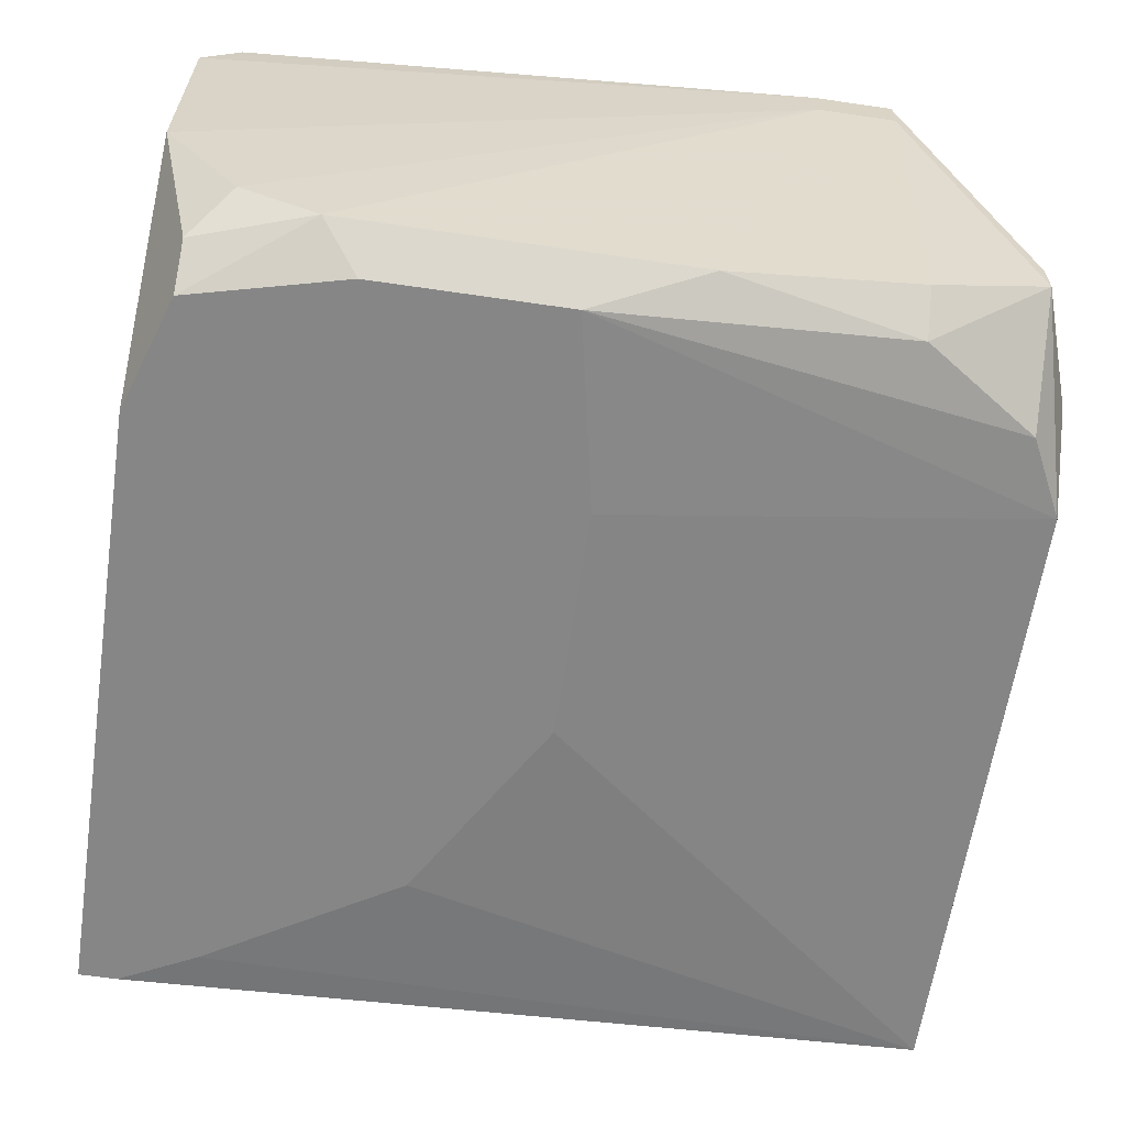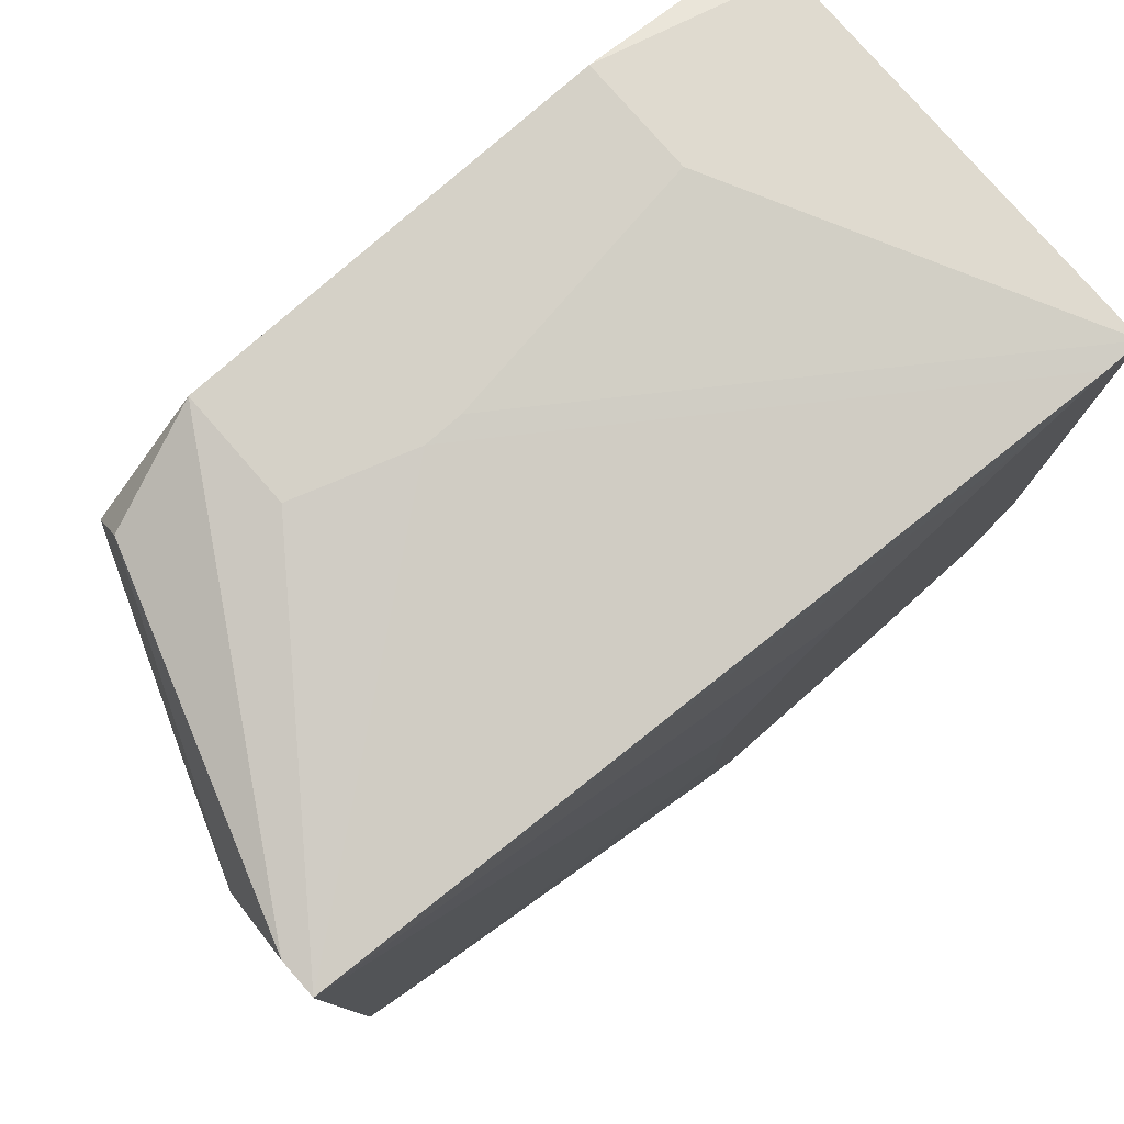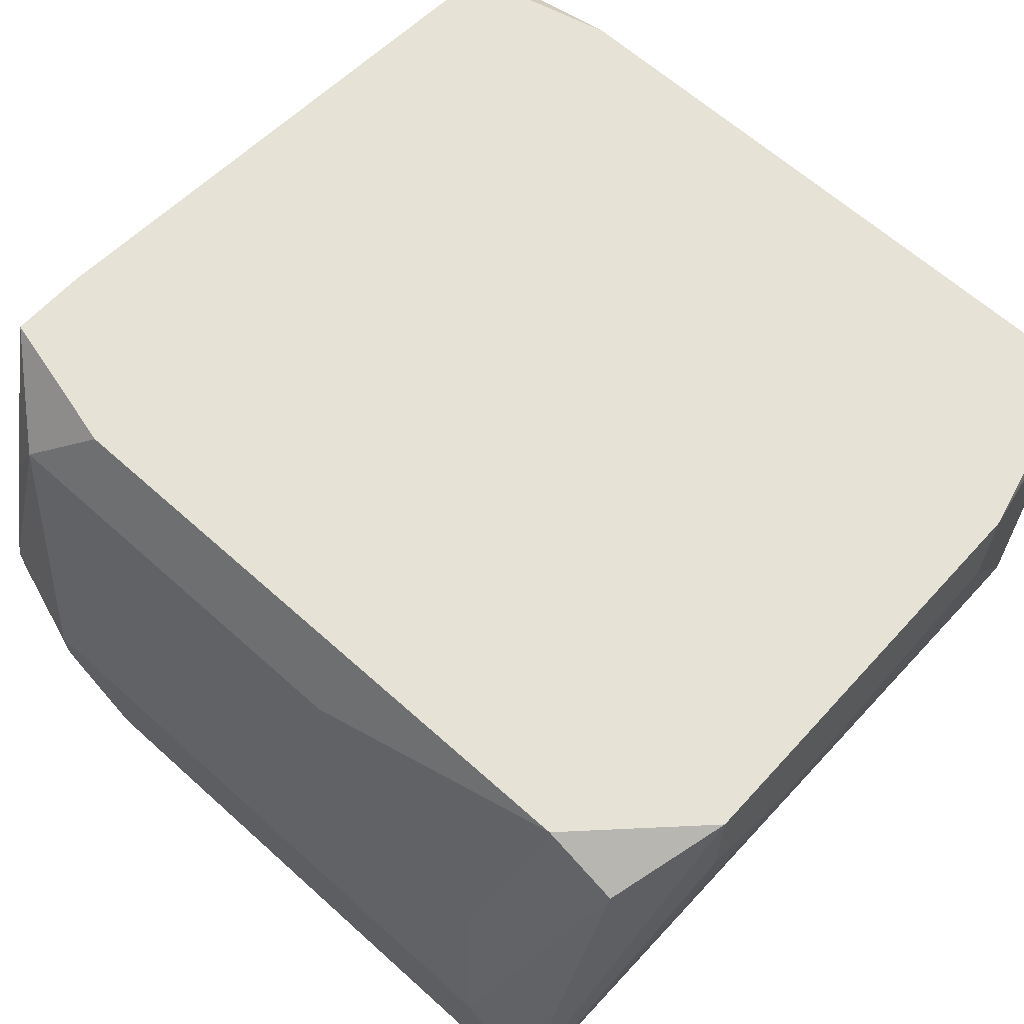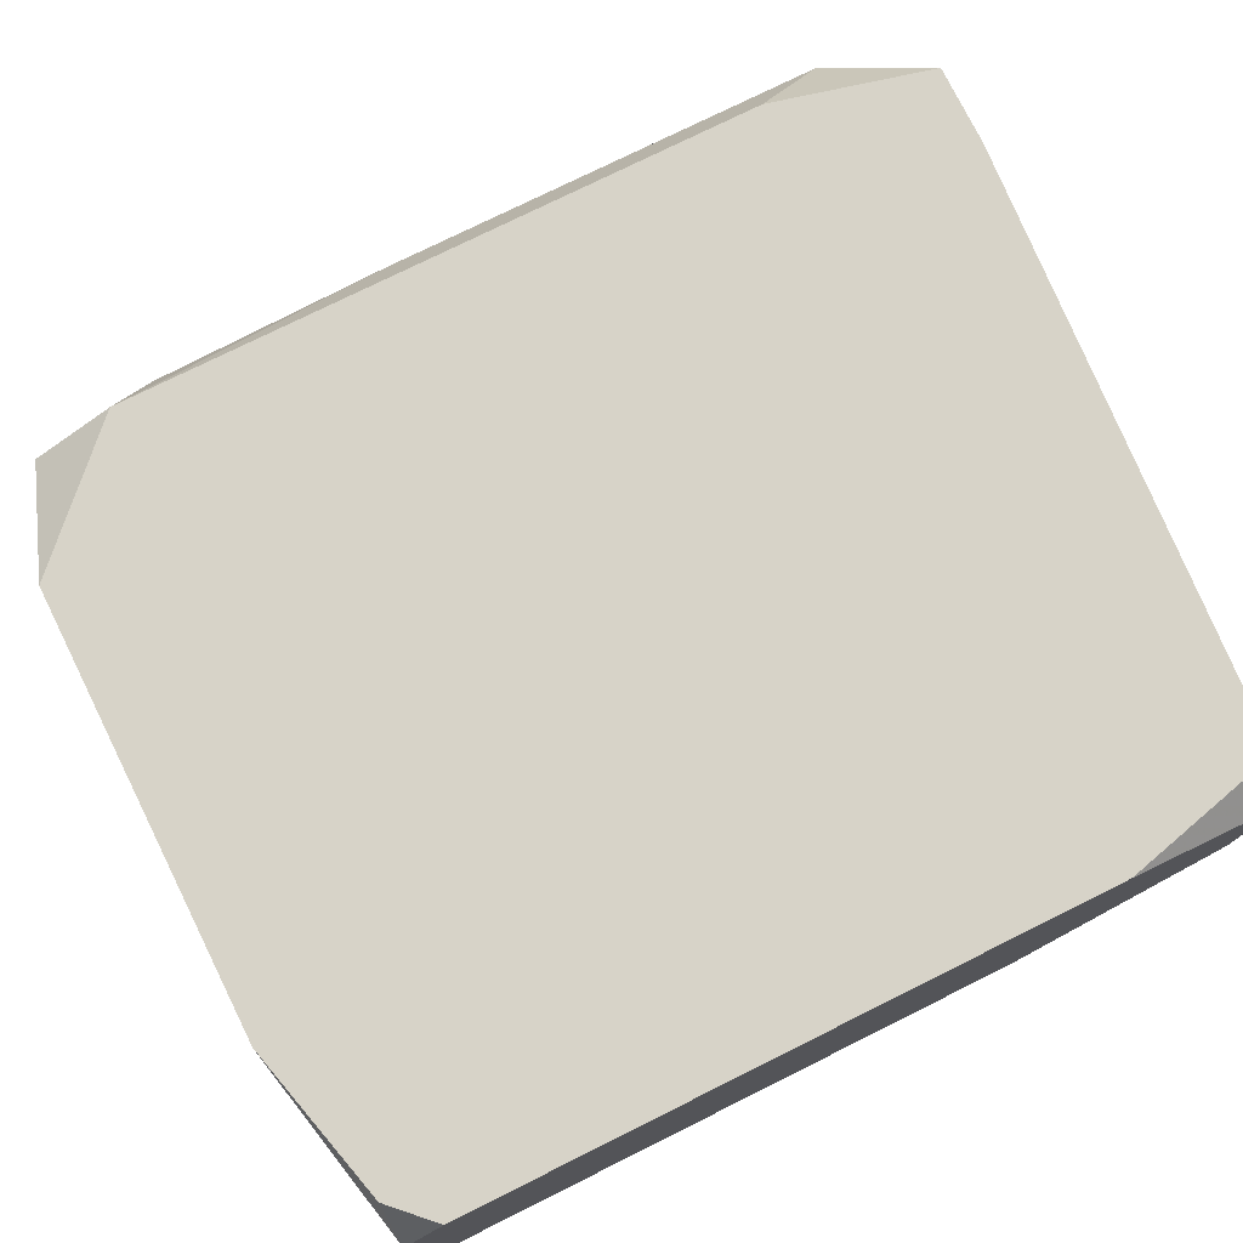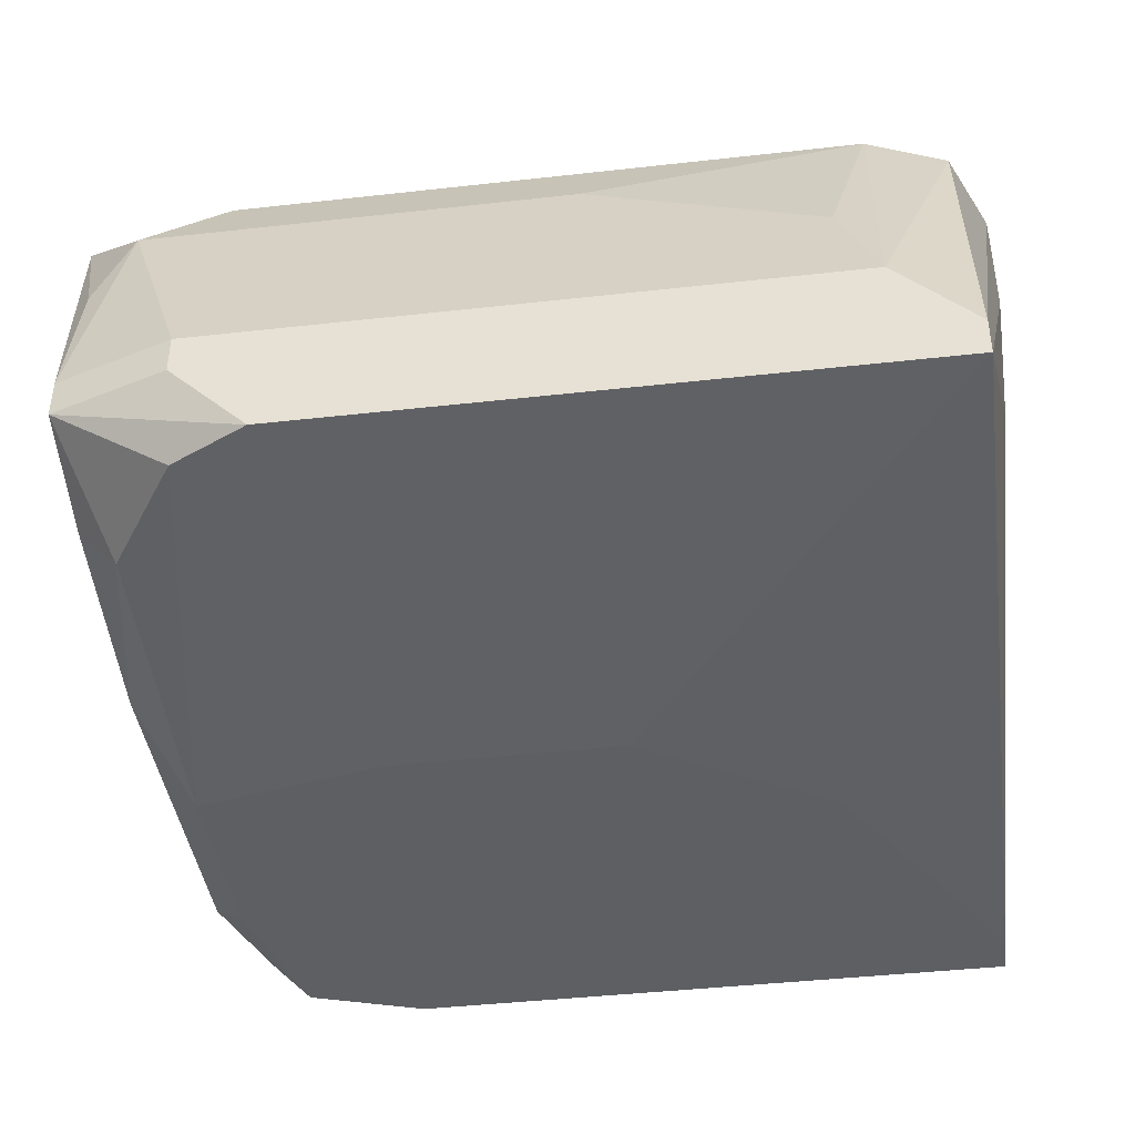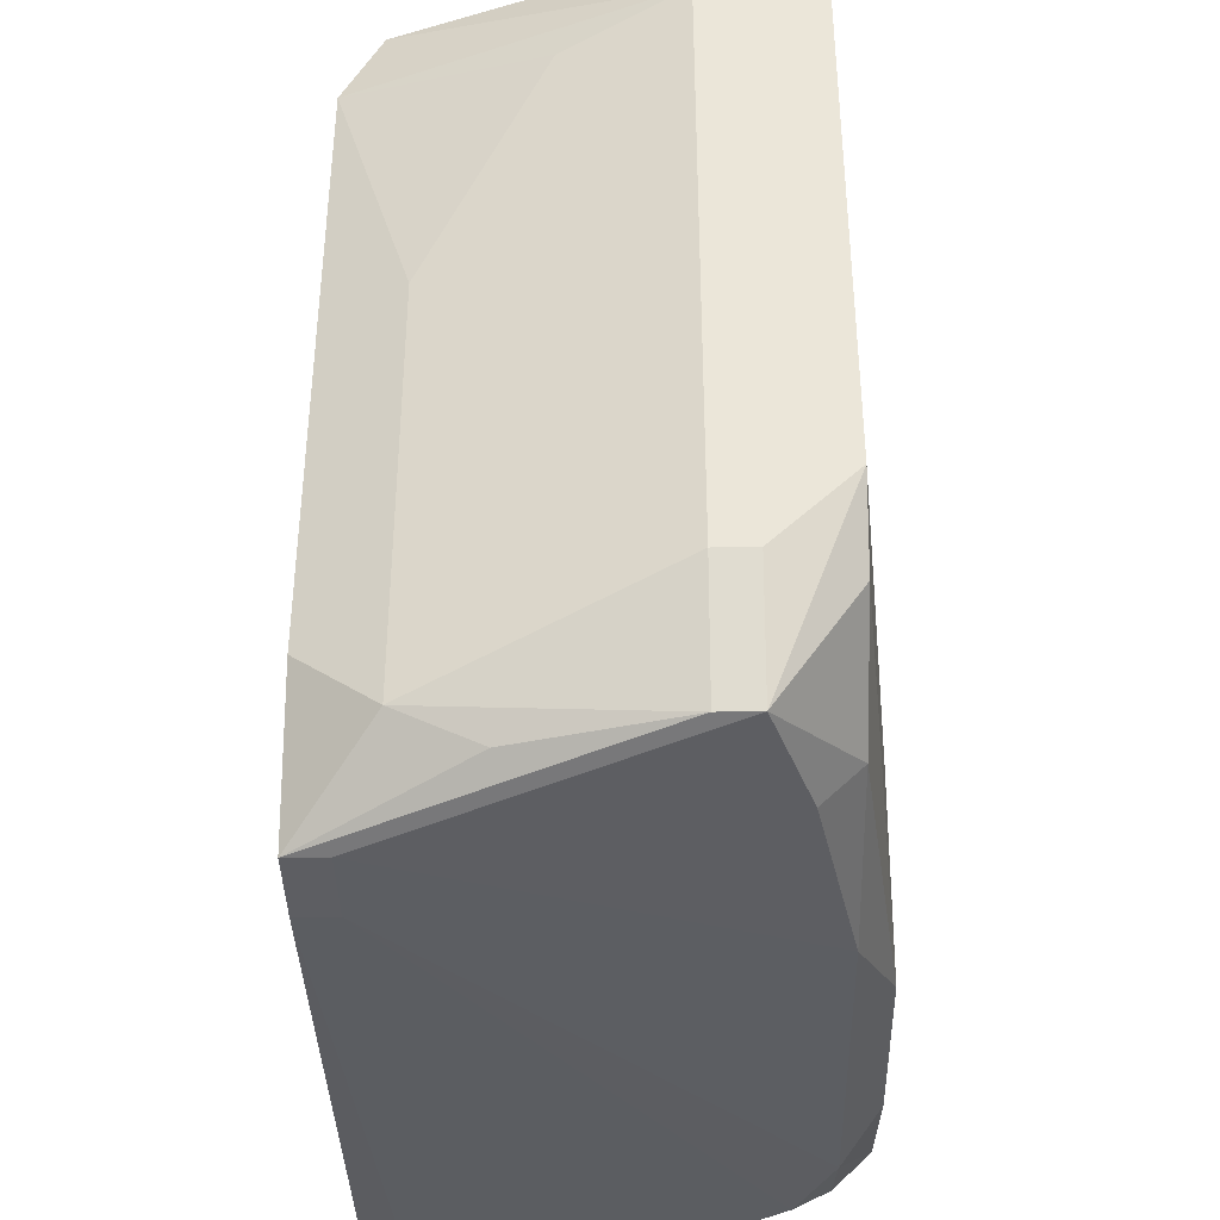
<metadata>
{"format":"obj","ext":"obj","renderer":"f3d","projection":"perspective","resolution":1024,"background":"white","views":[{"elev":-62.1,"azim":171.5,"up":"+Y"},{"elev":78.9,"azim":-41.1,"up":"+Z"},{"elev":63.4,"azim":-47.7,"up":"+Y"},{"elev":76.6,"azim":63.6,"up":"+Y"},{"elev":-42.0,"azim":-82.3,"up":"+Y"},{"elev":-39.1,"azim":-88.9,"up":"+Z"}]}
</metadata>
<code>
v -0.02209 -0.008468 -0.002412
v -0.01292 -0.003885 0.003837
v -0.01292 -0.003885 -0.002829
v -0.01292 -0.004302 0.004253
v -0.01292 -0.004302 -0.004495
v -0.01292 -0.006801 -0.004495
v -0.01292 -0.008884 0.004253
v -0.01334 -0.008884 0.004253
v -0.01292 -0.008884 -0.002412
v -0.01334 -0.003885 0.004253
v -0.01334 -0.003885 -0.004495
v -0.01334 -0.008468 -0.004078
v -0.01334 -0.008884 -0.003662
v -0.01376 -0.008051 -0.004495
v -0.01417 -0.008884 0.003837
v -0.01459 -0.008468 -0.004495
v -0.01501 -0.003885 0.00467
v -0.01501 -0.005135 0.00467
v -0.01501 -0.008884 -0.004078
v -0.01626 -0.008884 0.002587
v -0.01709 -0.008884 -0.004078
v -0.01751 -0.008884 0.0005041
v -0.01751 -0.008884 -0.001995
v -0.01792 -0.005552 0.00467
v -0.01834 -0.005552 0.00467
v -0.01834 -0.008468 -0.004495
v -0.01959 -0.003885 0.00467
v -0.01959 -0.005135 0.00467
v -0.02209 -0.008468 0.004253
v -0.01959 -0.003885 -0.004911
v -0.01959 -0.004302 -0.004911
v -0.02209 -0.008051 0.004253
v -0.02042 -0.003885 -0.004911
v -0.02042 -0.004302 -0.004911
v -0.02042 -0.008051 -0.004495
v -0.02042 -0.008468 -0.004078
v -0.02084 -0.003885 0.00342
v -0.02084 -0.003885 -0.003245
v -0.02084 -0.004302 0.004253
v -0.02084 -0.004302 -0.004495
v -0.02126 -0.004718 0.0005041
v -0.02126 -0.004718 -0.004078
v -0.02126 -0.005552 -0.004495
v -0.02167 -0.005968 0.003004
v -0.02167 -0.007218 -0.004495
v -0.02167 -0.007634 -0.004495
v -0.02167 -0.008468 -0.003245
v -0.02209 -0.007218 0.00342
v -0.02209 -0.007218 -0.003245
v -0.02209 -0.007634 -0.003245
f 39 27 37
f 39 37 48
f 1 46 47
f 32 39 48
f 32 27 39
f 17 18 7
f 17 7 4
f 50 1 29
f 50 29 32
f 50 32 48
f 50 48 49
f 50 46 1
f 36 47 46
f 41 42 49
f 41 49 48
f 38 42 41
f 38 41 37
f 40 43 42
f 40 42 38
f 10 17 4
f 10 4 2
f 11 3 5
f 28 27 32
f 28 32 29
f 28 29 25
f 24 7 18
f 24 18 17
f 24 17 27
f 24 27 28
f 24 28 25
f 15 29 20
f 22 20 29
f 6 5 3
f 6 3 2
f 6 2 4
f 6 4 7
f 6 7 9
f 13 12 6
f 13 6 9
f 44 41 48
f 44 48 37
f 44 37 41
f 45 46 50
f 45 50 49
f 45 49 42
f 45 42 43
f 33 40 38
f 33 34 46
f 33 46 45
f 33 45 43
f 33 43 40
f 30 11 5
f 30 33 38
f 30 38 37
f 30 37 27
f 30 27 17
f 30 17 10
f 30 10 2
f 30 2 3
f 30 3 11
f 8 7 24
f 8 24 25
f 8 25 29
f 8 29 15
f 23 22 29
f 23 29 1
f 35 26 36
f 35 36 46
f 35 46 34
f 35 34 26
f 21 19 13
f 21 13 9
f 21 9 7
f 21 7 8
f 21 8 15
f 21 15 20
f 21 20 22
f 21 22 23
f 21 23 1
f 21 1 47
f 21 47 36
f 21 36 26
f 16 12 13
f 16 13 19
f 16 19 21
f 16 21 26
f 14 6 12
f 14 12 16
f 31 14 16
f 31 16 26
f 31 26 34
f 31 34 33
f 31 33 30
f 31 30 5
f 31 5 6
f 31 6 14

</code>
